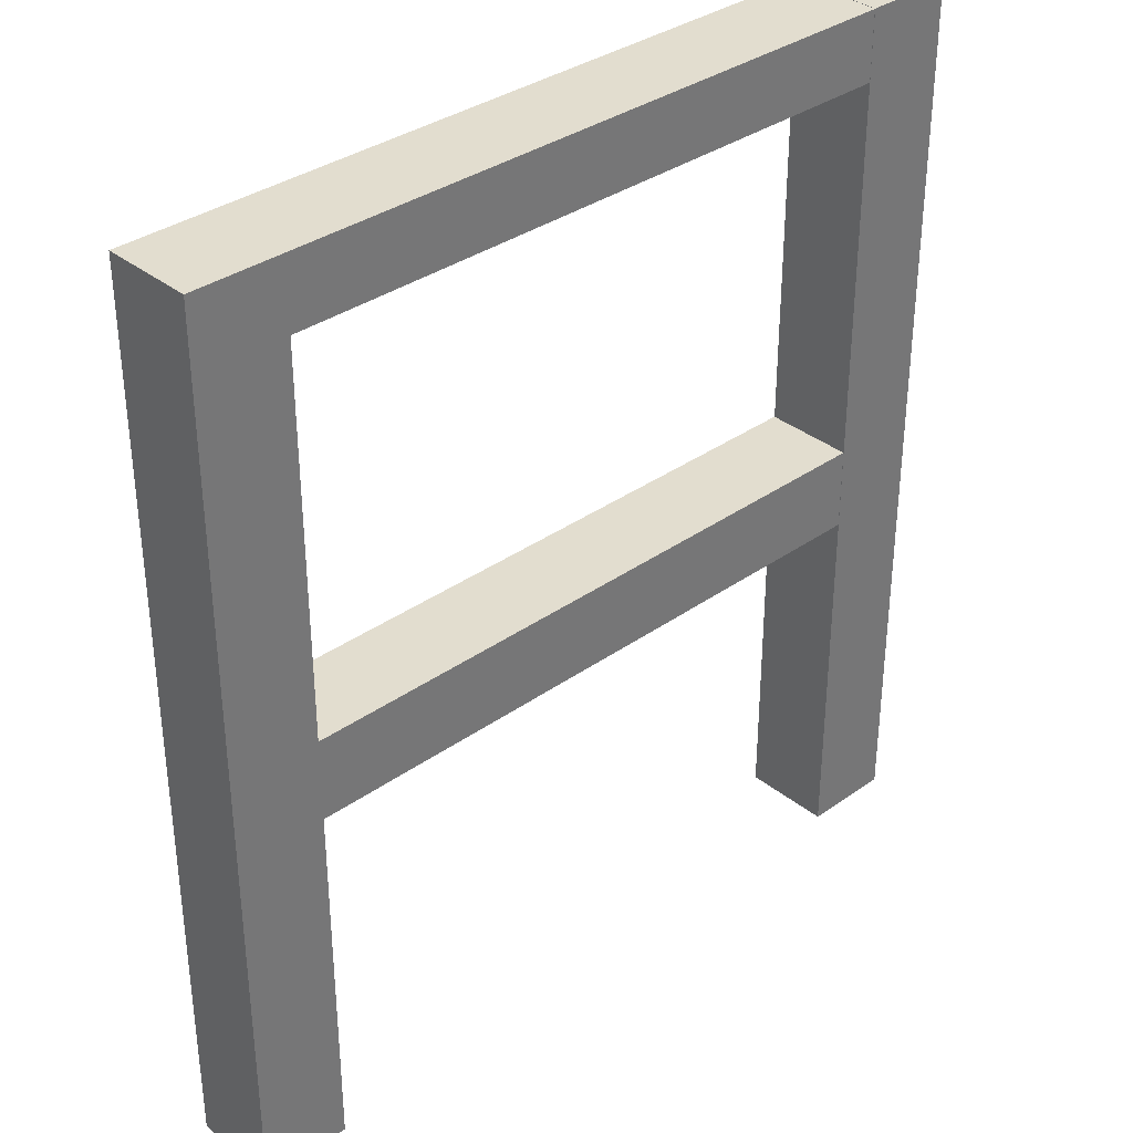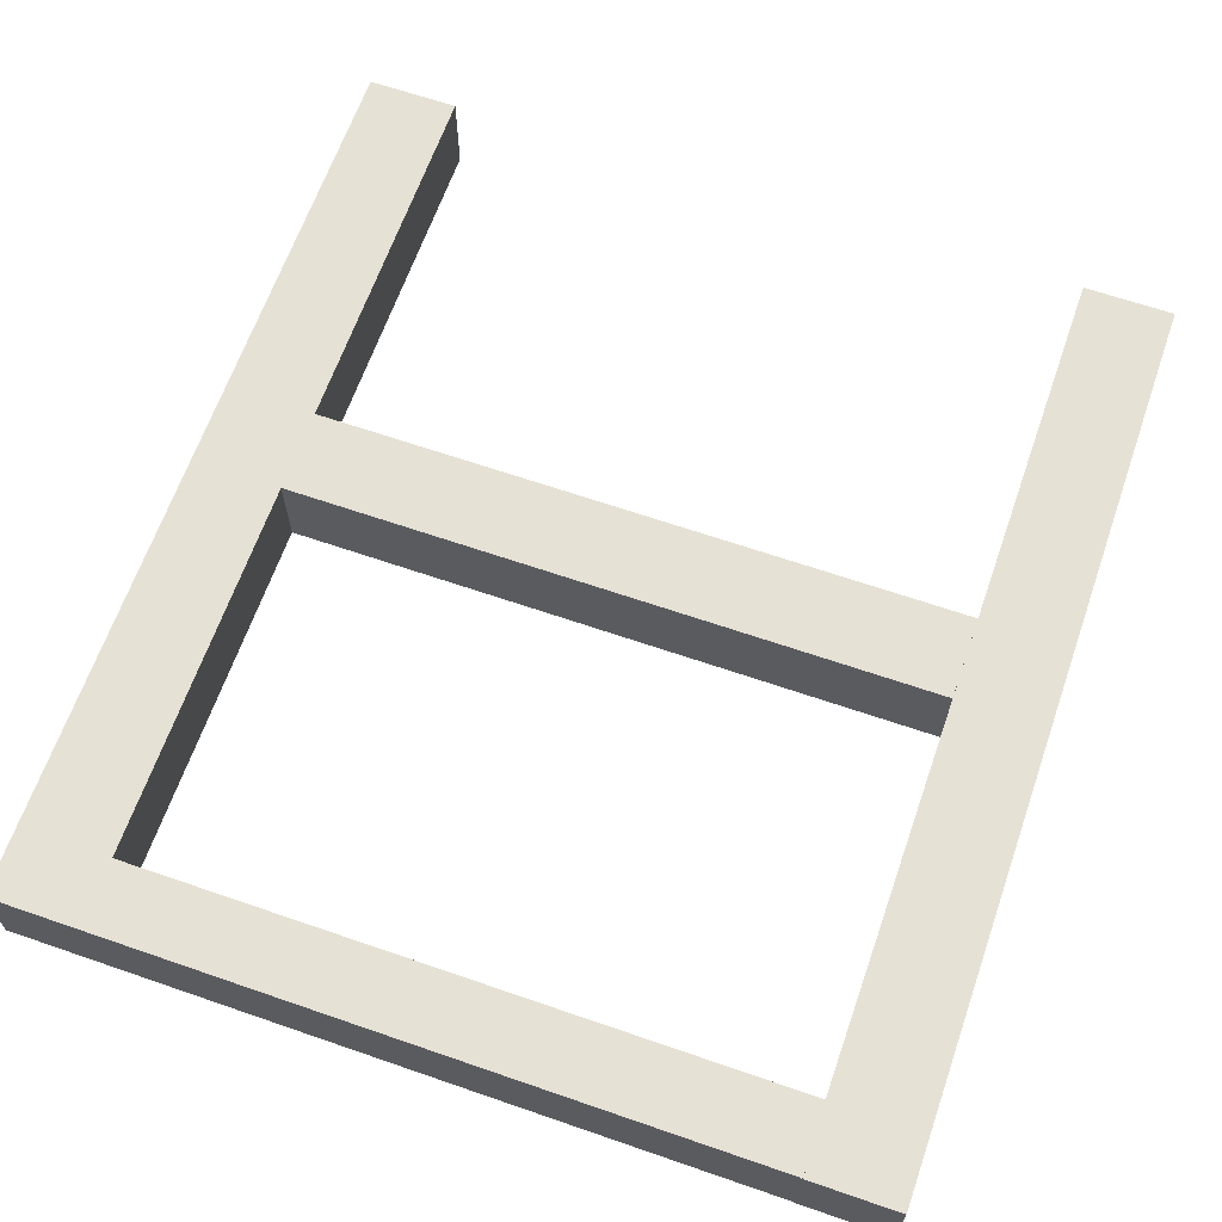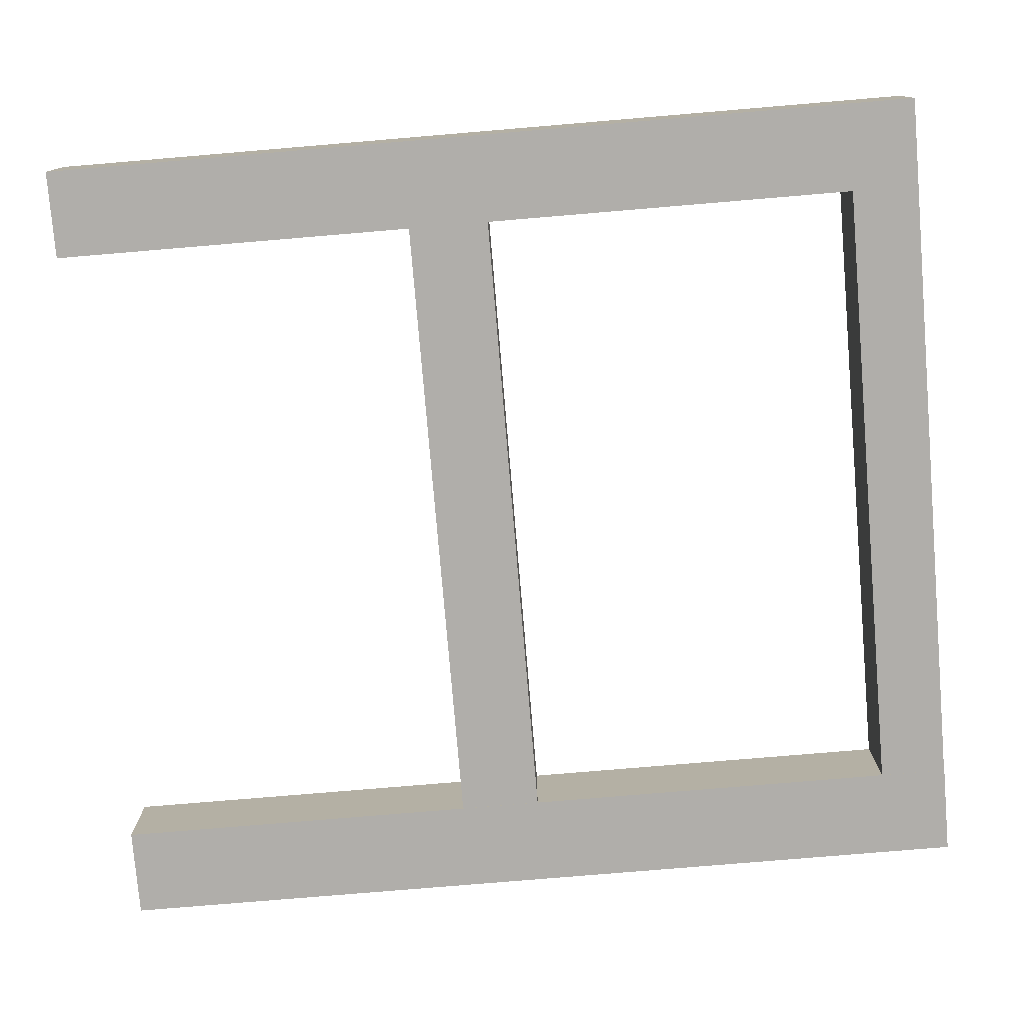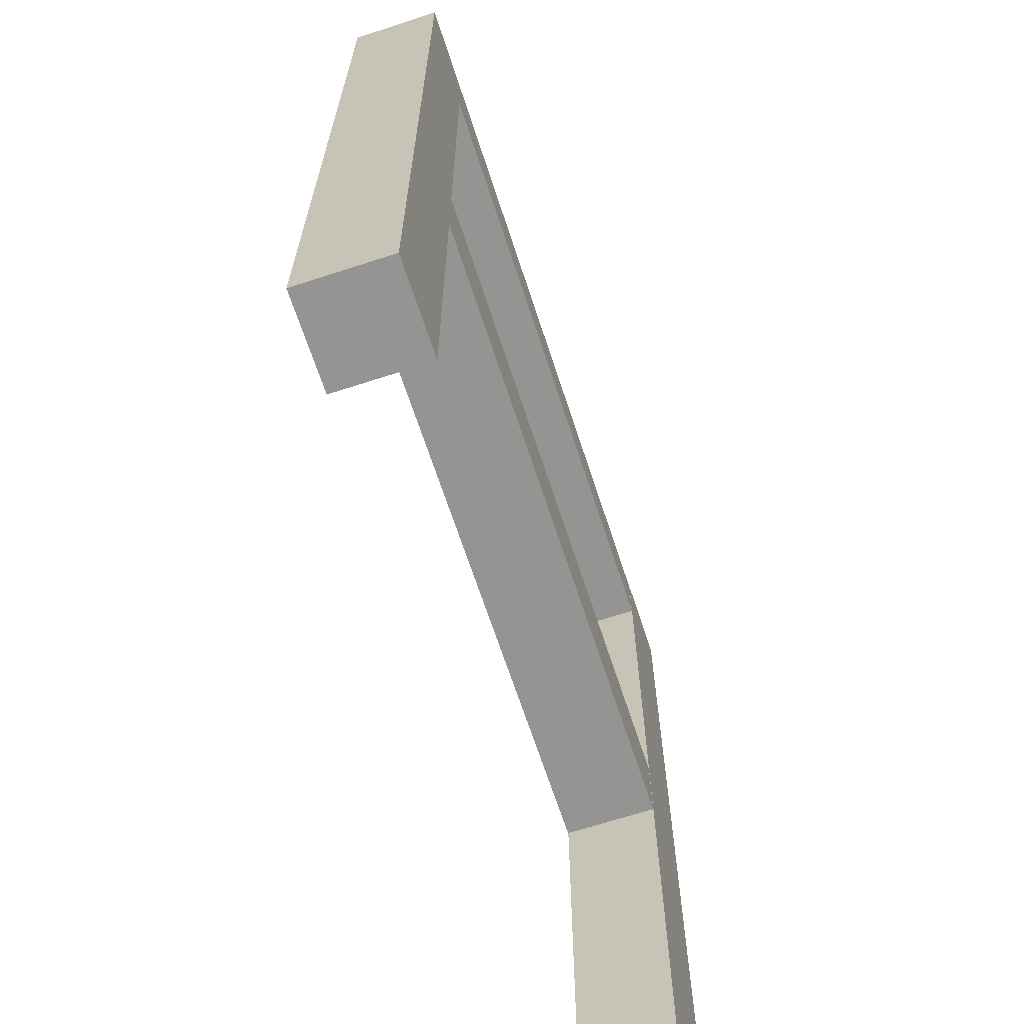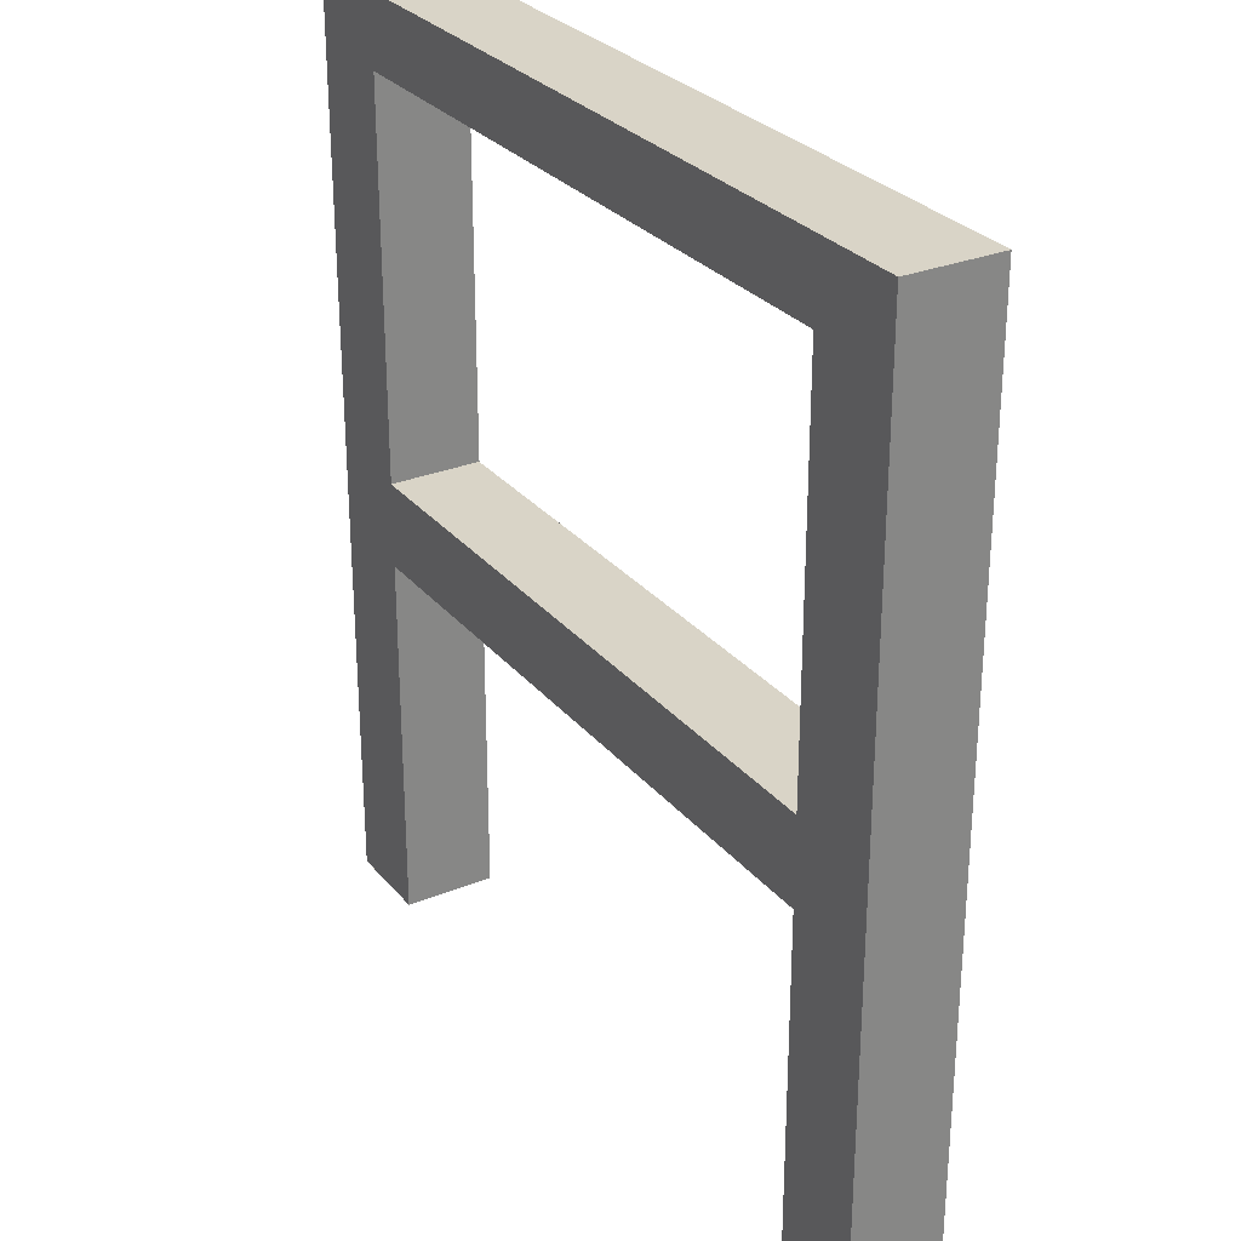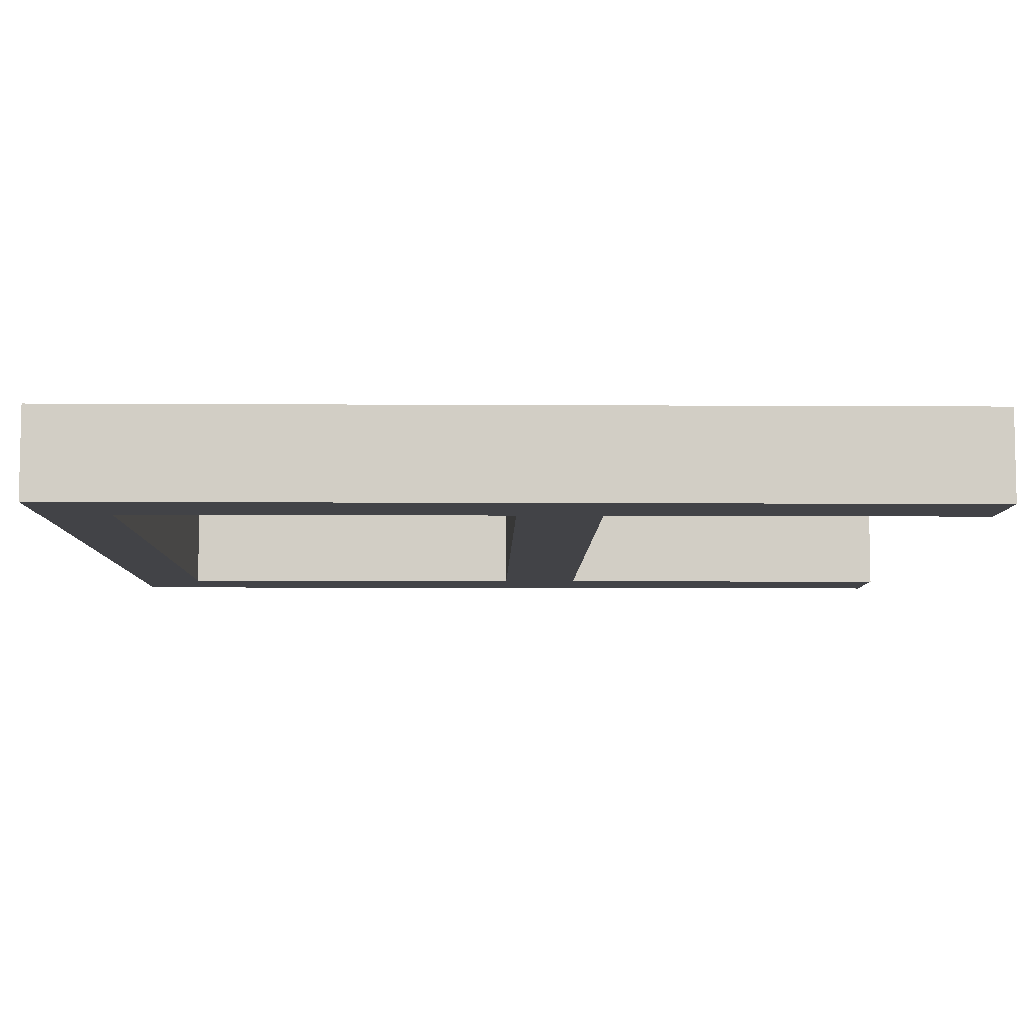
<metadata>
{"format":"obj","ext":"obj","renderer":"f3d","projection":"perspective","resolution":1024,"background":"white","views":[{"elev":34.9,"azim":-43.3,"up":"+Z"},{"elev":64.7,"azim":19.2,"up":"+Y"},{"elev":-77.7,"azim":-85.2,"up":"+Y"},{"elev":-66.9,"azim":-71.9,"up":"+Z"},{"elev":28.7,"azim":-121.3,"up":"+Z"},{"elev":-7.4,"azim":89.0,"up":"+Y"}]}
</metadata>
<code>
o Cube
v 0.1508 0.5432 0.9955
v 0.1508 0.5432 -0.002039
v 0.1508 0.444 0.9955
v 0.1508 0.444 -0.002039
v 0.0515 0.5432 0.9955
v 0.0515 0.5432 -0.002039
v 0.0515 0.444 0.9955
v 0.0515 0.444 -0.002039
v 0.1508 0.444 0.92
v 0.1508 0.5432 0.92
v 0.0515 0.5432 0.92
v 0.0515 0.444 0.92
v 0.1508 0.444 0.4073
v 0.1508 0.5432 0.4073
v 0.0515 0.5432 0.4073
v 0.0515 0.444 0.4073
v 0.0515 0.444 0.4987
v 0.1508 0.444 0.4987
v 0.1508 0.5432 0.4987
v 0.0515 0.5432 0.4987
v 0.1508 0.5432 0.9955
v 0.1508 0.444 0.9955
v 0.1508 0.444 0.92
v 0.1508 0.5432 0.92
v 0.8615 0.5432 0.9955
v 0.8615 0.444 0.9955
v 0.8615 0.444 0.92
v 0.8615 0.5432 0.92
v 0.8592 0.444 0.4987
v 0.8592 0.444 0.4073
v 0.8592 0.5432 0.4987
v 0.8592 0.5432 0.4073
f 5 3 1
f 2 8 6
f 3 12 9
f 10 21 24
f 5 10 11
f 7 11 12
f 17 11 20
f 11 19 20
f 10 18 19
f 9 17 18
f 13 8 4
f 14 4 2
f 15 2 6
f 16 6 8
f 18 16 13
f 18 31 19
f 20 14 15
f 16 20 15
f 21 28 24
f 9 24 23
f 1 22 21
f 3 23 22
f 25 27 28
f 22 25 21
f 24 27 23
f 23 26 22
f 31 30 32
f 13 29 18
f 14 30 13
f 19 32 14
f 5 7 3
f 2 4 8
f 3 7 12
f 10 1 21
f 5 1 10
f 7 5 11
f 17 12 11
f 11 10 19
f 10 9 18
f 9 12 17
f 13 16 8
f 14 13 4
f 15 14 2
f 16 15 6
f 18 17 16
f 18 29 31
f 20 19 14
f 16 17 20
f 21 25 28
f 9 10 24
f 1 3 22
f 3 9 23
f 25 26 27
f 22 26 25
f 24 28 27
f 23 27 26
f 31 29 30
f 13 30 29
f 14 32 30
f 19 31 32
o Cube.001
v 0.9586 0.543 0.9959
v 0.9586 0.543 -0.001656
v 0.9586 0.4437 0.9959
v 0.9586 0.4437 -0.001656
v 0.8593 0.543 0.9959
v 0.8593 0.543 -0.001656
v 0.8593 0.4437 0.9959
v 0.8593 0.4437 -0.001656
f 37 35 33
f 34 40 38
f 35 40 36
f 33 36 34
f 37 34 38
f 39 38 40
f 37 39 35
f 34 36 40
f 35 39 40
f 33 35 36
f 37 33 34
f 39 37 38

</code>
